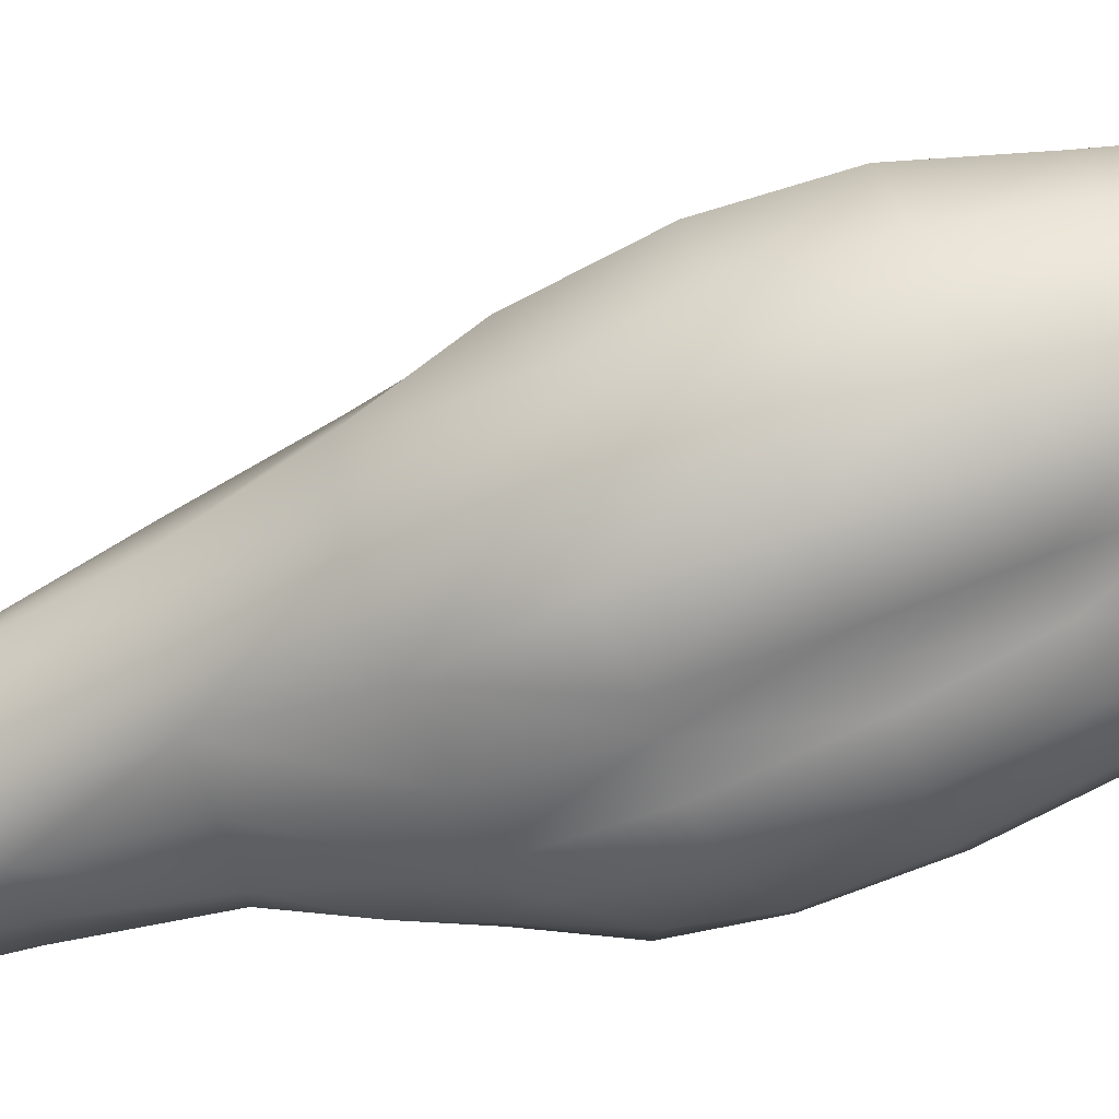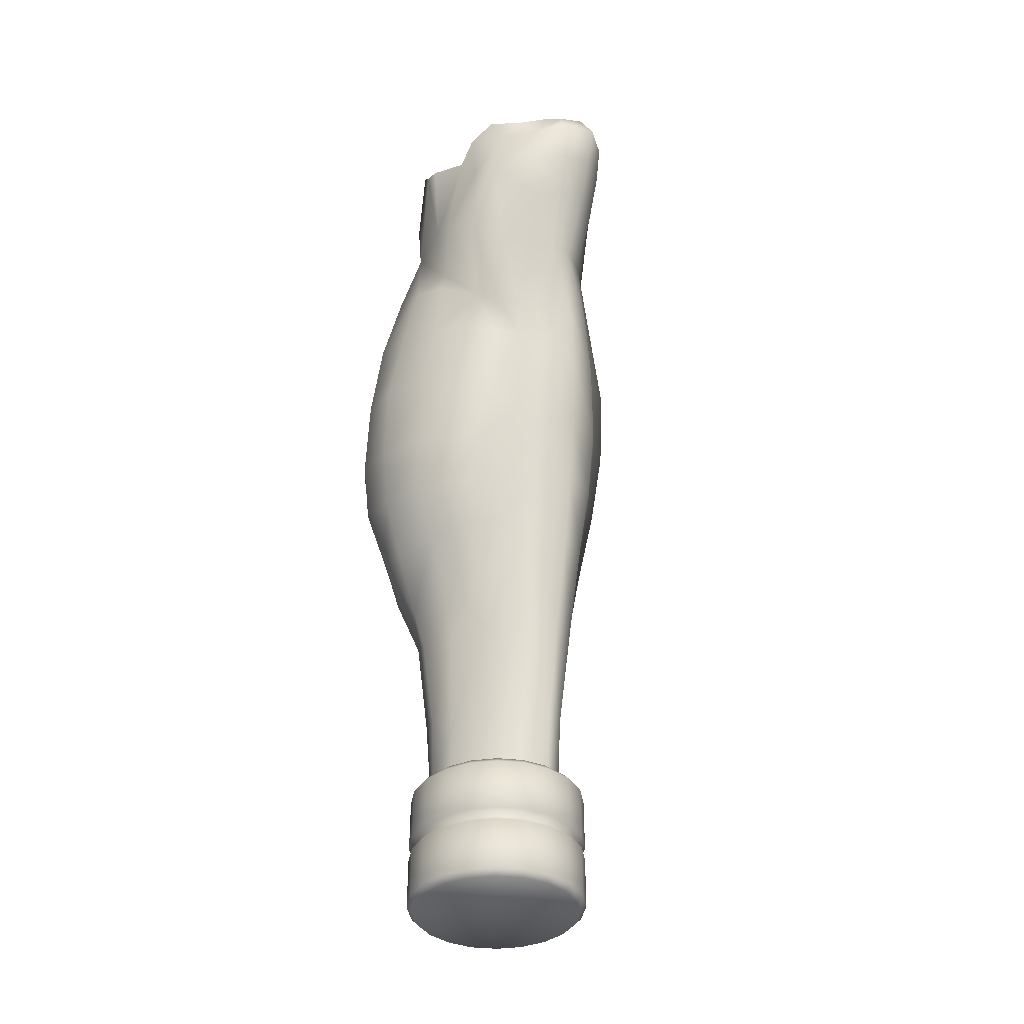
<metadata>
{"format":"obj","ext":"obj","renderer":"f3d","projection":"perspective","resolution":1024,"background":"white","views":[{"elev":-59.0,"azim":110.3,"up":"+Z"},{"elev":-25.9,"azim":-39.9,"up":"+Y"}]}
</metadata>
<code>
v 2.369 0.3015 -0.3324
v 2.006 1.642 -0.4877
v 1.73 1.667 0.3718
v 1.494 2.341 0.9321
v 1.258 2.672 1.239
v 1.008 2.411 1.876
v 0.8628 2.643 1.628
v 0.3278 2.547 1.661
v 0.9745 2.02 2.006
v 1.492 1.69 1.582
v 1.492 1.228 1.516
v 2.022 0.4733 0.6215
v 2.593 -1.024 -0.6025
v 2.503 -0.8277 -1.402
v 2.997 -2.21 -1.788
v 2.562 -2.108 -2.711
v 2.976 -3.606 -3.272
v 2.001 -3.518 -3.917
v 2.163 -5.433 -4.23
v 1.159 -5.342 -4.461
v 1.212 -7.282 -4.584
v 2.148 -7.39 -4.24
v 3.169 -5.542 -3.483
v 3.513 -3.855 -2.181
v 3.12 -2.455 -0.8835
v 2.148 -1.329 0.2917
v 1.492 0.5578 1.414
v 1.075 0.6664 2.182
v 1.022 1.462 2.368
v 0.3957 2.182 2.333
v -0.1924 2.077 2.176
v 0.1717 2.537 1.557
v -0.3885 2.203 1.77
v 0.6678 -7.32 -4.457
v 1.686 -9.386 -3.945
v 3.029 -7.53 -3.51
v 3.702 -5.686 -2.43
v 3.712 -4.149 -1.083
v 2.668 -2.768 0.07042
v 1.569 -1.547 0.8531
v 1.436 -0.3019 1.4
v 1.001 -1.848 1.439
v 1.036 -0.2985 1.958
v 0.3909 -0.414 2.287
v 0.3943 0.6417 2.564
v 0.3909 1.557 2.793
v -0.5033 1.445 2.631
v -0.7412 1.567 1.858
v -1.007 1.963 1.46
v 3.439 -7.646 -2.504
v 3.874 -5.906 -1.294
v 3.611 -7.815 -1.409
v 3.274 -6.114 -0.2905
v 3.19 -4.395 -0.1117
v 2.211 -4.528 0.5686
v 1.955 -3.069 0.6951
v 1.334 -3.343 1.327
v 2.703 -9.53 -3.079
v 3.081 -9.596 -1.631
v 3.074 -7.867 -0.4692
v 2.404 -6.264 0.383
v 1.576 -4.665 1.242
v 0.4403 -3.515 1.712
v 0.307 -1.828 1.839
v -0.4964 0.5928 2.445
v -0.3315 -0.372 2.259
v -0.1349 -1.786 1.716
v -0.3033 -3.42 1.26
v -0.2332 -4.672 1.281
v -0.7383 -3.29 1.028
v -0.6366 -4.29 0.9583
v -1.187 -3.206 0.7089
v -1.461 -3.055 0.2428
v -1.942 -1.241 0.6002
v -2.127 -1.042 -0.1502
v -1.821 0.4213 0.5962
v -1.718 1.155 -0.1389
v -1.707 1.671 0.2729
v -2.044 1.143 -1.215
v -2.142 1.031 -0.7621
v -1.98 -0.8421 -0.799
v -1.843 -2.22 -0.6272
v -0.9912 0.4842 1.958
v -0.7699 -0.4806 1.859
v -0.5314 -1.687 1.516
v -1.324 -1.698 1.169
v -1.797 0.2842 1.295
v -1.422 1.483 1.166
v -1.56 1.963 0.9143
v -1.759 -0.1508 -1.943
v -1.819 -1.206 -1.753
v -1.924 -0.4352 -1.511
v -1.391 -0.007111 -2.234
v -1.929 1.334 -1.497
v -1.492 1.442 -1.683
v -0.5738 1.482 -1.66
v -0.4435 0.09115 -2.339
v -1.149 -1.028 -2.514
v -0.3246 -0.961 -2.795
v 0.2913 1.503 -1.479
v 0.4541 0.2141 -2.328
v 0.5311 -0.8697 -2.791
v 1.161 1.425 -1.441
v 1.433 0.2808 -2.307
v 1.492 -0.8421 -2.781
v 0.696 -1.982 -3.398
v -0.4159 -2.08 -3.419
v -1.314 -2.147 -3.065
v -0.6332 -3.504 -4.015
v 0.3104 -3.574 -4.033
v 0.2018 -5.296 -4.465
v 0.6678 -5.293 -4.289
v 0.6541 -3.571 -3.942
v 1.016 -3.571 -4.023
v 1.727 -2.024 -3.384
v 2.145 -0.7645 -2.171
v 1.98 0.2664 -1.837
v 1.718 1.778 -1.452
v 1.909 1.78 -1.039
v 2.341 0.298 -1.087
v 0.04378 -7.313 -4.619
v -0.7211 -5.307 -4.422
v -1.489 -3.535 -3.679
v -1.949 -2.322 -2.409
v -2.05 -2.445 -1.529
v -1.885 -2.599 -0.6904
v -2.043 -3.907 -0.7151
v -2.254 -3.729 -1.799
v -2.464 -5.339 -2.111
v -2.275 -5.296 -3.181
v -0.7981 -7.103 -4.605
v -1.65 -5.335 -4.012
v -2.127 -3.641 -2.921
v -1.65 -6.896 -4.195
v -2.264 -6.998 -3.367
v -1.531 -8.074 -4.075
v -0.651 -8.934 -4.324
v -0.2614 -9.484 -4.149
v 0.619 -9.358 -4.149
v 1.387 -11.65 -3.146
v 2.011 -11.61 -2.501
v 2.499 -11.58 -1.592
v 2.695 -9.635 -0.5956
v 2.32 -11.64 -0.722
v 2.061 -9.677 0.03939
v 1.759 -11.68 -0.1365
v 1.478 -9.709 0.8002
v 1.286 -11.73 0.625
v 0.6541 -9.73 1.19
v 0.542 -11.8 0.9968
v -0.2016 -9.4 0.7583
v -0.1947 -11.87 0.5865
v -0.6544 -11.93 -0.1956
v -0.7033 -14.46 -0.2836
v -1.1 -14.49 -0.9887
v -1.093 -15.76 -1.002
v -0.9877 -15.56 -1.837
v -1.103 -16.87 -0.8835
v -0.9211 -17.11 -1.42
v 2.331 -7.906 0.2112
v 1.678 -8.018 0.9548
v 0.6753 -8.085 1.372
v -0.2194 -8.165 0.9301
v -0.6544 -9.312 0.3445
v -0.9032 -11.18 -0.4169
v -1.142 -12.15 -1.041
v -1.096 -14.14 -1.749
v -0.6964 -17.16 -2.136
v -0.7912 -14.02 -2.399
v -0.3809 -16.99 -2.514
v -0.2752 -13.9 -2.763
v 0.1173 -16.9 -2.693
v 0.4541 -13.81 -2.903
v 0.6678 -17.04 -2.571
v 1.134 -13.8 -2.823
v 1.212 -17.92 -1.995
v 1.668 -13.83 -2.269
v 2.018 -13.87 -1.501
v 1.833 -13.96 -0.8375
v 1.475 -14.03 -0.2485
v 1.086 -14.15 0.4146
v 0.4575 -14.28 0.7439
v -0.1913 -14.43 0.3405
v -0.9067 -17.01 -0.3715
v 1.486 -17.91 -1.501
v 1.506 -17.93 -0.9956
v 1.257 -17.77 -0.4134
v 0.9805 -17.58 0.3198
v 0.3386 -17.5 0.6353
v -0.451 -17.58 0.2532
v 0.5276 -11.64 -3.279
v -0.3349 -11.7 -3.272
v -0.928 -10.51 -3.525
v -1.152 -9.442 -3.777
v -1.605 -9.628 -3.163
v -2.142 -8.358 -3.307
v -2.366 -8.474 -2.178
v -2.489 -7.124 -2.171
v -2.345 -7.215 -0.9605
v -2.222 -5.514 -0.8237
v -1.826 -5.805 0.007787
v -1.672 -4.09 0.1095
v -1.18 -4.237 0.6531
v -1.275 -5.981 0.625
v -0.5947 -6.31 0.8353
v -1.355 -7.134 0.4669
v -0.5878 -8.2 0.5583
v -1.331 -8.25 0.2428
v -1.289 -9.428 -0.03474
v -1.258 -11.28 -1.097
v -1.243 -12.09 -1.999
v -0.8435 -11.9 -2.739
v -1.419 -11.19 -2.188
v -1.907 -9.782 -2.209
v -2.205 -8.464 -1.048
v -1.889 -7.236 -0.1255
v -1.766 -9.667 -1.08
v -1.797 -8.394 -0.2416
v -0.2298 -6.503 1.109
v 1.71 -6.44 1.14
v 0.5173 -4.791 1.702
v 0.619 -6.535 1.575
f 1 2 3
f 4 5 6
f 6 5 7
f 7 8 6
f 9 6 8
f 6 9 10
f 11 10 9
f 10 11 3
f 12 3 11
f 3 12 1
f 13 1 12
f 1 13 14
f 15 14 13
f 14 15 16
f 17 16 15
f 16 17 18
f 19 18 17
f 18 19 20
f 21 20 19
f 21 19 22
f 22 19 23
f 17 23 19
f 23 17 24
f 15 24 17
f 24 15 25
f 13 25 15
f 25 13 26
f 12 26 13
f 26 12 27
f 11 27 12
f 27 11 28
f 28 11 29
f 9 29 11
f 29 9 30
f 8 30 9
f 30 8 31
f 32 31 8
f 31 32 33
f 20 21 34
f 34 21 35
f 22 35 21
f 35 22 36
f 23 36 22
f 36 23 37
f 24 37 23
f 37 24 38
f 25 38 24
f 38 25 39
f 26 39 25
f 39 26 40
f 41 40 26
f 40 41 42
f 43 42 41
f 42 43 44
f 28 44 43
f 44 28 45
f 29 45 28
f 45 29 46
f 30 46 29
f 46 30 47
f 31 47 30
f 47 31 48
f 33 48 31
f 48 33 49
f 36 37 50
f 51 50 37
f 50 51 52
f 52 51 53
f 54 53 51
f 53 54 55
f 56 55 54
f 55 56 57
f 57 56 42
f 42 56 40
f 40 56 39
f 54 39 56
f 39 54 38
f 51 38 54
f 38 51 37
f 35 36 58
f 50 58 36
f 58 50 59
f 52 59 50
f 59 52 60
f 53 60 52
f 60 53 61
f 55 61 53
f 61 55 62
f 57 62 55
f 62 57 63
f 63 57 64
f 42 64 57
f 64 42 44
f 46 47 45
f 65 45 47
f 45 65 44
f 66 44 65
f 44 66 64
f 67 64 66
f 64 67 63
f 68 63 67
f 63 68 69
f 70 69 68
f 69 70 71
f 72 71 70
f 71 72 73
f 74 73 72
f 73 74 75
f 76 75 74
f 75 76 77
f 78 77 76
f 81 77 80
f 77 81 75
f 82 75 81
f 47 48 65
f 83 65 48
f 65 83 66
f 84 66 83
f 66 84 67
f 85 67 84
f 67 85 68
f 68 85 70
f 86 70 85
f 70 86 72
f 72 86 74
f 87 74 86
f 74 87 76
f 88 76 87
f 76 88 78
f 89 78 88
f 88 49 89
f 49 88 48
f 87 48 88
f 48 87 83
f 83 87 84
f 86 84 87
f 84 86 85
f 81 80 79
f 82 73 75
f 90 91 92
f 91 90 93
f 93 90 94
f 92 94 90
f 94 92 79
f 79 92 81
f 91 81 92
f 81 91 82
f 94 95 93
f 96 93 95
f 97 93 96
f 93 97 98
f 99 98 97
f 96 100 97
f 101 97 100
f 97 101 99
f 102 99 101
f 104 100 103
f 100 104 101
f 105 101 104
f 101 105 102
f 106 102 105
f 102 106 99
f 107 99 106
f 99 107 98
f 108 98 107
f 91 98 108
f 98 91 93
f 108 107 109
f 110 109 107
f 109 110 111
f 111 110 112
f 113 112 110
f 112 113 114
f 106 114 113
f 114 106 115
f 105 115 106
f 115 105 116
f 104 116 105
f 116 104 117
f 103 117 104
f 117 103 118
f 118 119 117
f 120 117 119
f 117 120 116
f 1 119 2
f 119 1 120
f 14 120 1
f 120 14 116
f 16 116 14
f 116 16 115
f 18 115 16
f 115 18 114
f 20 114 18
f 114 20 112
f 34 112 20
f 112 34 111
f 121 111 34
f 122 111 121
f 111 122 109
f 123 109 122
f 109 123 108
f 124 108 123
f 108 124 91
f 125 91 124
f 91 125 82
f 126 82 125
f 82 126 73
f 73 126 127
f 128 127 126
f 127 128 129
f 130 129 128
f 121 131 122
f 132 122 131
f 122 132 123
f 133 123 132
f 123 133 124
f 124 133 125
f 128 125 133
f 125 128 126
f 128 133 130
f 132 130 133
f 130 132 134
f 131 134 132
f 129 130 135
f 134 135 130
f 135 134 136
f 131 136 134
f 136 131 137
f 121 137 131
f 137 121 138
f 34 138 121
f 138 34 139
f 35 139 34
f 139 35 140
f 58 140 35
f 140 58 141
f 59 141 58
f 141 59 142
f 143 142 59
f 142 143 144
f 145 144 143
f 144 145 146
f 147 146 145
f 146 147 148
f 149 148 147
f 148 149 150
f 151 150 149
f 150 151 152
f 153 152 151
f 152 153 154
f 155 154 153
f 154 155 156
f 157 156 155
f 156 157 158
f 159 158 157
f 59 60 143
f 160 143 60
f 143 160 145
f 161 145 160
f 145 161 147
f 162 147 161
f 147 162 149
f 163 149 162
f 149 163 151
f 164 151 163
f 151 164 153
f 165 153 164
f 166 153 165
f 153 166 155
f 167 155 166
f 155 167 157
f 159 157 168
f 169 168 157
f 168 169 170
f 171 170 169
f 170 171 172
f 173 172 171
f 172 173 174
f 175 174 173
f 174 175 176
f 177 176 175
f 176 177 178
f 142 178 177
f 144 178 142
f 178 144 179
f 146 179 144
f 179 146 180
f 148 180 146
f 180 148 181
f 150 181 148
f 181 150 182
f 152 182 150
f 182 152 183
f 154 183 152
f 183 154 184
f 156 184 154
f 184 156 158
f 176 178 185
f 179 185 178
f 185 179 186
f 180 186 179
f 186 180 187
f 187 180 188
f 181 188 180
f 188 181 189
f 182 189 181
f 183 189 182
f 189 183 190
f 184 190 183
f 142 177 141
f 175 141 177
f 141 175 140
f 173 140 175
f 140 173 191
f 192 191 173
f 191 192 138
f 193 138 192
f 138 193 194
f 195 194 193
f 194 195 196
f 197 196 195
f 196 197 198
f 199 198 197
f 198 199 200
f 201 200 199
f 200 201 202
f 203 202 201
f 202 203 73
f 73 203 71
f 204 71 203
f 71 204 205
f 206 205 204
f 205 206 207
f 208 207 206
f 207 208 164
f 209 164 208
f 164 209 165
f 210 165 209
f 165 210 166
f 211 166 210
f 166 211 167
f 173 171 192
f 212 192 171
f 192 212 193
f 213 193 212
f 193 213 195
f 214 195 213
f 195 214 197
f 215 197 214
f 197 215 199
f 216 199 215
f 199 216 201
f 204 201 216
f 201 204 203
f 171 169 212
f 211 212 169
f 212 211 213
f 210 213 211
f 213 210 217
f 209 217 210
f 217 209 218
f 208 218 209
f 206 218 208
f 218 206 216
f 204 216 206
f 213 217 214
f 214 217 215
f 218 215 217
f 215 218 216
f 73 127 202
f 202 127 200
f 129 200 127
f 200 129 198
f 135 198 129
f 198 135 196
f 136 196 135
f 196 136 194
f 137 194 136
f 194 137 138
f 211 169 167
f 157 167 169
f 140 191 139
f 138 139 191
f 113 110 106
f 107 106 110
f 207 219 205
f 69 205 219
f 205 69 71
f 61 62 220
f 221 220 62
f 220 221 222
f 222 221 219
f 219 221 69
f 69 221 63
f 62 63 221
f 60 61 160
f 220 160 61
f 160 220 161
f 222 161 220
f 161 222 162
f 219 162 222
f 162 219 163
f 207 163 219
f 163 207 164
f 6 10 4
f 3 4 10
f 28 43 27
f 41 27 43
f 27 41 26
v 1.643 -18.6 0.6096
v 1.971 -18.73 0.05845
v 1.798 -17.44 0.4311
v 2.126 -17.57 -0.12
v 2.115 -18.85 -0.5747
v 2.268 -17.68 -0.754
v 2.214 -17.78 -1.401
v 2.059 -18.94 -1.223
v 1.904 -19.06 -1.171
v 1.957 -18.98 -0.5648
v 1.822 -18.87 0.02432
v 1.518 -18.75 0.5396
v 1.164 -18.47 1.03
v 1.072 -18.63 0.9312
v 0.5805 -18.36 1.277
v 0.5283 -18.52 1.158
v -0.05513 -18.26 1.322
v -0.06134 -18.43 1.203
v -0.6731 -18.21 1.167
v -0.6383 -18.38 1.055
v -1.215 -18.18 0.8202
v -1.148 -18.36 0.7358
v -1.632 -18.2 0.321
v -1.535 -18.38 0.2707
v -1.881 -18.26 -0.281
v -1.765 -18.43 -0.2919
v -1.937 -18.35 -0.9324
v -1.819 -18.52 -0.8974
v -1.793 -18.47 -1.562
v -1.684 -18.63 -1.487
v -1.465 -18.6 -2.117
v -1.38 -18.75 -2.002
v -0.9859 -18.73 -2.537
v -0.9343 -18.87 -2.39
v -0.4032 -18.85 -2.781
v -0.3871 -18.98 -2.62
v 1.81 -19 -1.829
v 1.393 -19.02 -2.327
v 1.965 -17.84 -2.007
v 1.549 -17.86 -2.506
v 0.8504 -19 -2.67
v 1.003 -17.84 -2.849
v 0.2284 -18.94 -2.826
v 0.3848 -17.78 -3.005
v -0.2474 -17.69 -2.96
v -0.8335 -17.57 -2.716
v -1.313 -17.44 -2.297
v -1.637 -17.31 -1.741
v -1.782 -17.19 -1.111
v -1.725 -17.1 -0.46
v -1.479 -17.04 0.1418
v -1.063 -17.02 0.6409
v -0.5172 -17.04 0.9879
v 0.1012 -17.1 1.143
v 0.7329 -17.19 1.098
v 1.319 -17.31 0.8509
v 1.673 -19.12 -1.733
v 2.099 -17.61 -1.394
v 1.865 -17.66 -1.957
v 1.477 -17.68 -2.418
v 0.9717 -17.67 -2.74
v 0.3945 -17.61 -2.885
v -0.1949 -17.52 -2.844
v -0.7388 -17.42 -2.613
v -1.188 -17.3 -2.226
v -1.492 -17.17 -1.711
v -1.623 -17.07 -1.121
v -1.573 -16.98 -0.5156
v -1.343 -16.92 0.047
v -0.9525 -16.91 0.5124
v -0.4462 -16.92 0.8311
v 0.1302 -16.98 0.9794
v 0.2029 -19.06 -2.662
v 0.7795 -19.12 -2.517
v 1.286 -19.14 -2.195
v 0.7205 -17.07 0.9343
v 1.263 -17.17 0.7075
v 1.71 -17.29 0.3159
v 2.017 -17.42 -0.1985
v 2.149 -17.52 -0.7885
v 1.838 -17.15 0.3867
v 2.163 -17.28 -0.1653
v 1.99 -15.99 0.2073
v 2.318 -16.12 -0.3438
v 2.307 -17.4 -0.7984
v 2.463 -16.24 -0.9769
v 2.406 -16.33 -1.625
v 2.251 -17.49 -1.446
v 1.359 -17.02 0.8065
v 0.7726 -16.9 1.054
v 0.1404 -16.81 1.099
v -0.4781 -16.75 0.9435
v -1.023 -16.73 0.5966
v -1.44 -16.75 0.09731
v -1.688 -16.81 -0.5047
v -1.742 -16.91 -1.155
v -1.601 -17.02 -1.786
v -1.273 -17.15 -2.341
v -0.7938 -17.28 -2.761
v -0.2082 -17.4 -3.004
v 2.005 -17.55 -2.052
v 1.589 -17.57 -2.551
v 2.157 -16.39 -2.231
v 1.741 -16.41 -2.73
v 1.043 -17.55 -2.894
v 1.198 -16.38 -3.073
v 0.424 -17.49 -3.049
v 0.5764 -16.32 -3.228
v -0.05532 -16.23 -3.183
v -0.6381 -16.12 -2.94
v -1.118 -15.99 -2.52
v -1.446 -15.86 -1.964
v -1.59 -15.74 -1.335
v -1.533 -15.65 -0.6832
v -1.284 -15.59 -0.08168
v -0.8676 -15.57 0.4176
v -0.3252 -15.59 0.7643
v 0.2928 -15.65 0.9194
v 0.9284 -15.74 0.8747
v 1.511 -15.86 0.6272
v 2.291 -16.16 -1.617
v 2.061 -16.21 -2.18
v 1.673 -16.23 -2.642
v 1.163 -16.21 -2.964
v 0.5866 -16.16 -3.109
v -0.002799 -16.07 -3.067
v -0.5466 -15.96 -2.837
v -0.9923 -15.84 -2.449
v -1.297 -15.72 -1.934
v -1.431 -15.61 -1.345
v -1.378 -15.53 -0.7385
v -1.148 -15.47 -0.1763
v -0.7603 -15.45 0.2887
v -0.254 -15.47 0.6074
v 0.3224 -15.53 0.7557
v 0.9119 -15.61 0.7106
v 1.459 -15.72 0.4841
v 1.905 -15.84 0.09246
v 2.209 -15.96 -0.4222
v 2.34 -16.07 -1.012
v 0.07089 -18.75 -0.7309
v 0.4546 -15.84 -1.178
f 223 224 225
f 225 224 226
f 227 226 224
f 226 227 228
f 229 228 230
f 227 230 228
f 230 227 231
f 231 227 232
f 224 232 227
f 232 224 233
f 223 233 224
f 233 223 234
f 235 234 223
f 234 235 236
f 237 236 235
f 236 237 238
f 239 238 237
f 238 239 240
f 241 240 239
f 240 241 242
f 243 242 241
f 242 243 244
f 245 244 243
f 244 245 246
f 247 246 245
f 246 247 248
f 249 248 247
f 248 249 250
f 251 250 249
f 250 251 252
f 253 252 251
f 252 253 254
f 255 254 253
f 254 255 256
f 257 256 255
f 256 257 258
f 259 260 261
f 261 260 262
f 263 262 260
f 262 263 264
f 265 264 263
f 264 265 266
f 257 266 265
f 266 257 267
f 255 267 257
f 267 255 268
f 253 268 255
f 268 253 269
f 251 269 253
f 269 251 270
f 249 270 251
f 270 249 271
f 247 271 249
f 271 247 272
f 245 272 247
f 272 245 273
f 243 273 245
f 273 243 274
f 241 274 243
f 274 241 275
f 239 275 241
f 275 239 276
f 237 276 239
f 276 237 277
f 235 277 237
f 277 235 278
f 223 278 235
f 278 223 225
f 231 279 230
f 259 230 279
f 230 259 229
f 261 229 259
f 229 261 280
f 280 261 281
f 262 281 261
f 281 262 282
f 264 282 262
f 282 264 283
f 266 283 264
f 283 266 284
f 267 284 266
f 284 267 285
f 268 285 267
f 285 268 286
f 269 286 268
f 286 269 287
f 270 287 269
f 287 270 288
f 271 288 270
f 288 271 289
f 272 289 271
f 289 272 290
f 273 290 272
f 290 273 291
f 274 291 273
f 291 274 292
f 275 292 274
f 292 275 293
f 276 293 275
f 293 276 294
f 257 265 258
f 258 265 295
f 263 295 265
f 295 263 296
f 260 296 263
f 296 260 297
f 259 297 260
f 297 259 279
f 276 277 294
f 294 277 298
f 278 298 277
f 298 278 299
f 225 299 278
f 299 225 300
f 226 300 225
f 300 226 301
f 228 301 226
f 301 228 302
f 229 302 228
f 302 229 280
f 303 304 305
f 305 304 306
f 307 306 304
f 306 307 308
f 309 308 310
f 307 310 308
f 310 307 280
f 280 307 302
f 304 302 307
f 302 304 301
f 303 301 304
f 301 303 300
f 311 300 303
f 300 311 299
f 312 299 311
f 299 312 298
f 313 298 312
f 298 313 294
f 314 294 313
f 294 314 293
f 315 293 314
f 293 315 292
f 316 292 315
f 292 316 291
f 317 291 316
f 291 317 290
f 318 290 317
f 290 318 289
f 319 289 318
f 289 319 288
f 320 288 319
f 288 320 287
f 321 287 320
f 287 321 286
f 322 286 321
f 286 322 285
f 323 324 325
f 325 324 326
f 327 326 324
f 326 327 328
f 329 328 327
f 328 329 330
f 322 330 329
f 330 322 331
f 321 331 322
f 331 321 332
f 320 332 321
f 332 320 333
f 319 333 320
f 333 319 334
f 318 334 319
f 334 318 335
f 317 335 318
f 335 317 336
f 316 336 317
f 336 316 337
f 315 337 316
f 337 315 338
f 314 338 315
f 338 314 339
f 313 339 314
f 339 313 340
f 312 340 313
f 340 312 341
f 311 341 312
f 341 311 342
f 303 342 311
f 342 303 305
f 280 281 310
f 323 310 281
f 310 323 309
f 325 309 323
f 309 325 343
f 343 325 344
f 326 344 325
f 344 326 345
f 328 345 326
f 345 328 346
f 330 346 328
f 346 330 347
f 331 347 330
f 347 331 348
f 332 348 331
f 348 332 349
f 333 349 332
f 349 333 350
f 334 350 333
f 350 334 351
f 335 351 334
f 351 335 352
f 336 352 335
f 352 336 353
f 337 353 336
f 353 337 354
f 338 354 337
f 354 338 355
f 339 355 338
f 355 339 356
f 340 356 339
f 356 340 357
f 322 329 285
f 285 329 284
f 327 284 329
f 284 327 283
f 324 283 327
f 283 324 282
f 323 282 324
f 282 323 281
f 340 341 357
f 357 341 358
f 342 358 341
f 358 342 359
f 305 359 342
f 359 305 360
f 306 360 305
f 360 306 361
f 308 361 306
f 361 308 362
f 309 362 308
f 362 309 343
f 252 254 363
f 256 363 254
f 258 363 256
f 295 363 258
f 296 363 295
f 297 363 296
f 279 363 297
f 231 363 279
f 232 363 231
f 233 363 232
f 234 363 233
f 236 363 234
f 238 363 236
f 240 363 238
f 242 363 240
f 244 363 242
f 246 363 244
f 248 363 246
f 250 363 248
f 363 250 252
f 350 351 364
f 352 364 351
f 353 364 352
f 354 364 353
f 355 364 354
f 356 364 355
f 357 364 356
f 358 364 357
f 359 364 358
f 360 364 359
f 361 364 360
f 362 364 361
f 343 364 362
f 344 364 343
f 345 364 344
f 346 364 345
f 347 364 346
f 348 364 347
f 349 364 348
f 364 349 350

</code>
